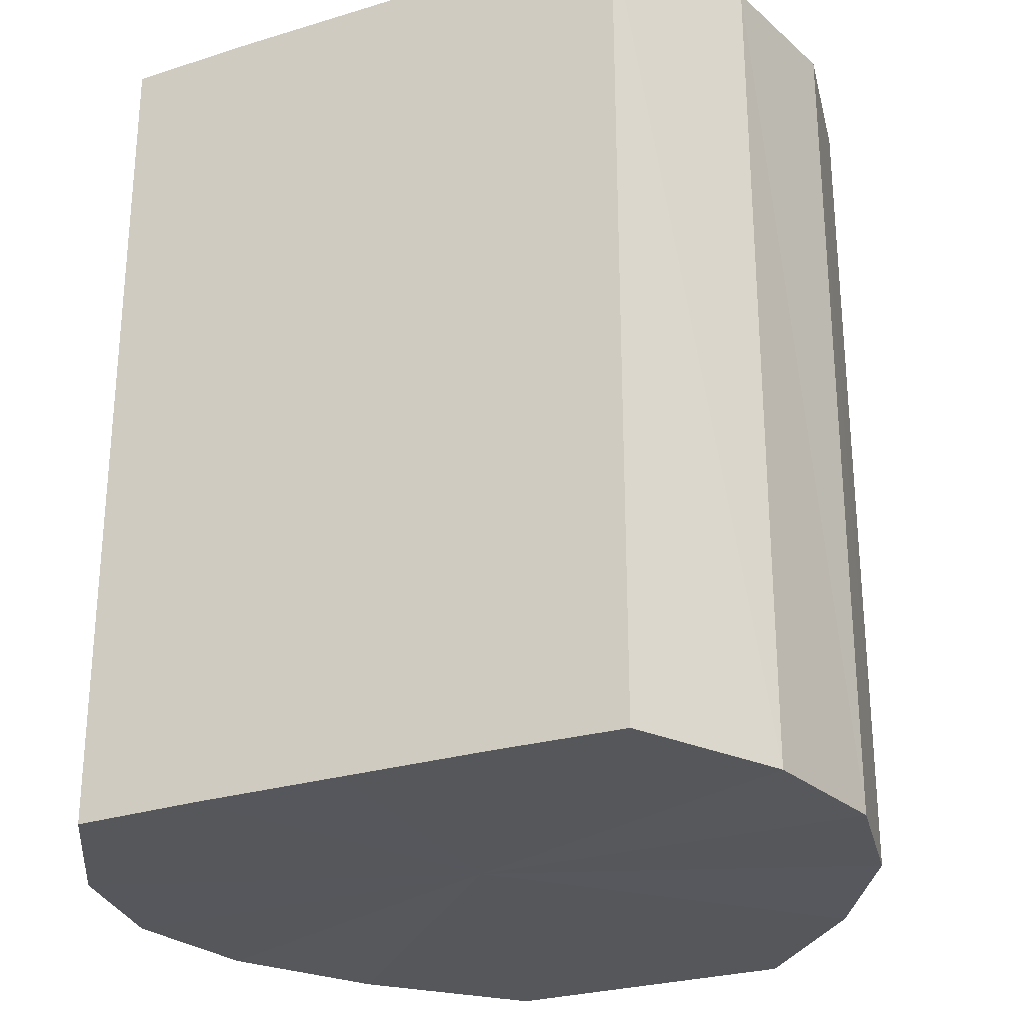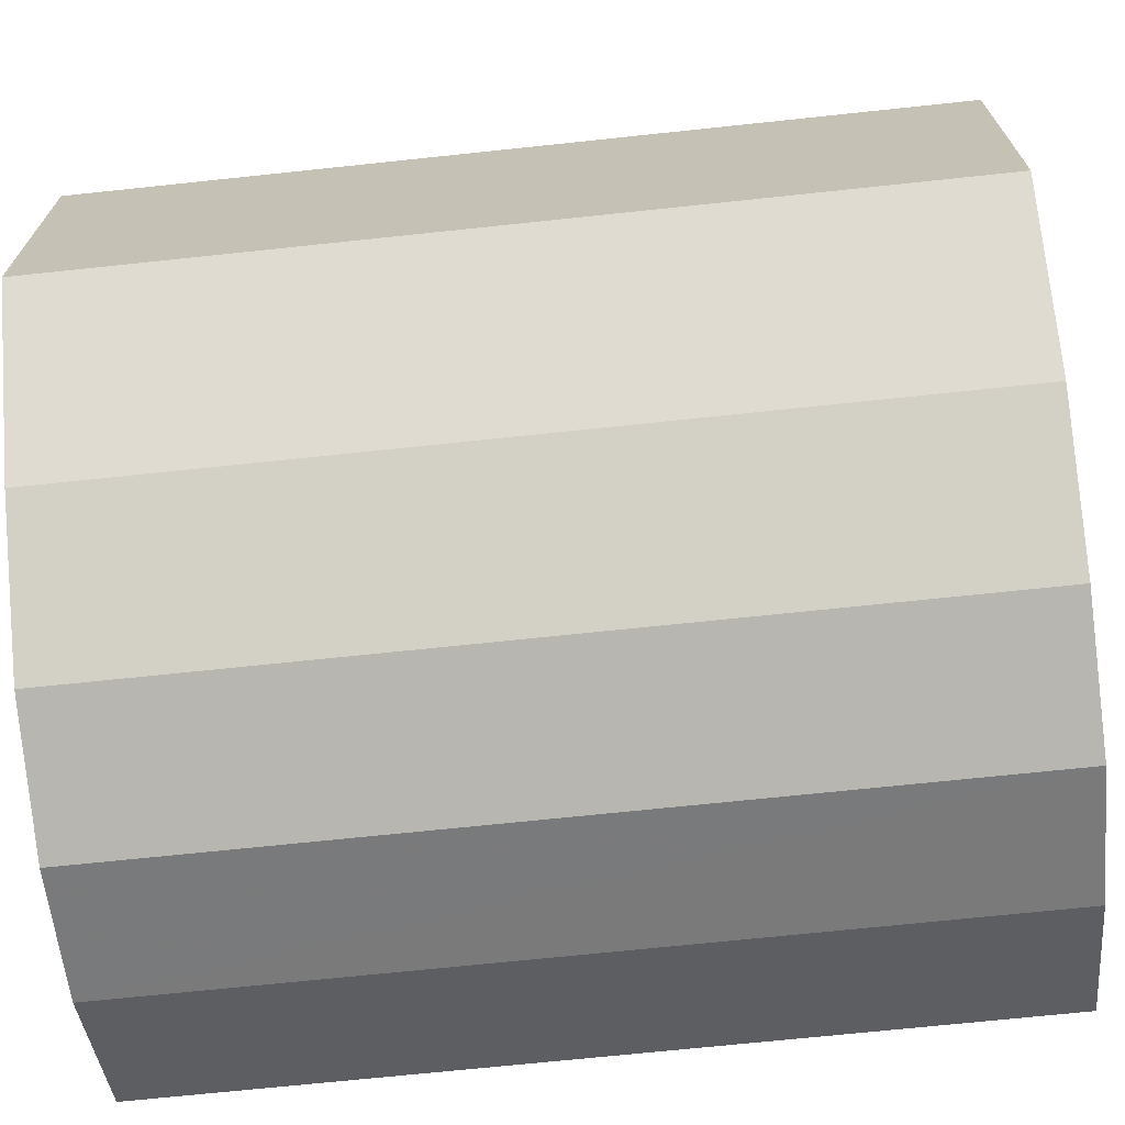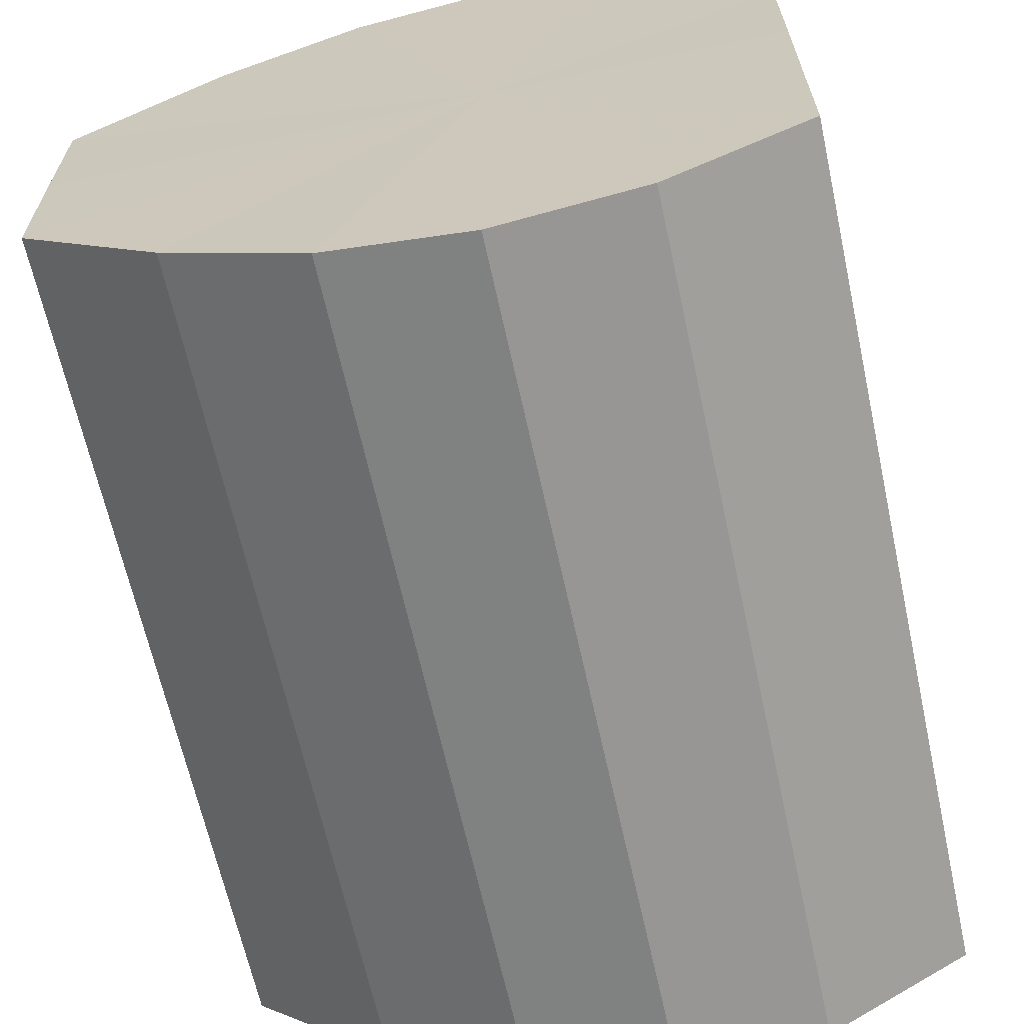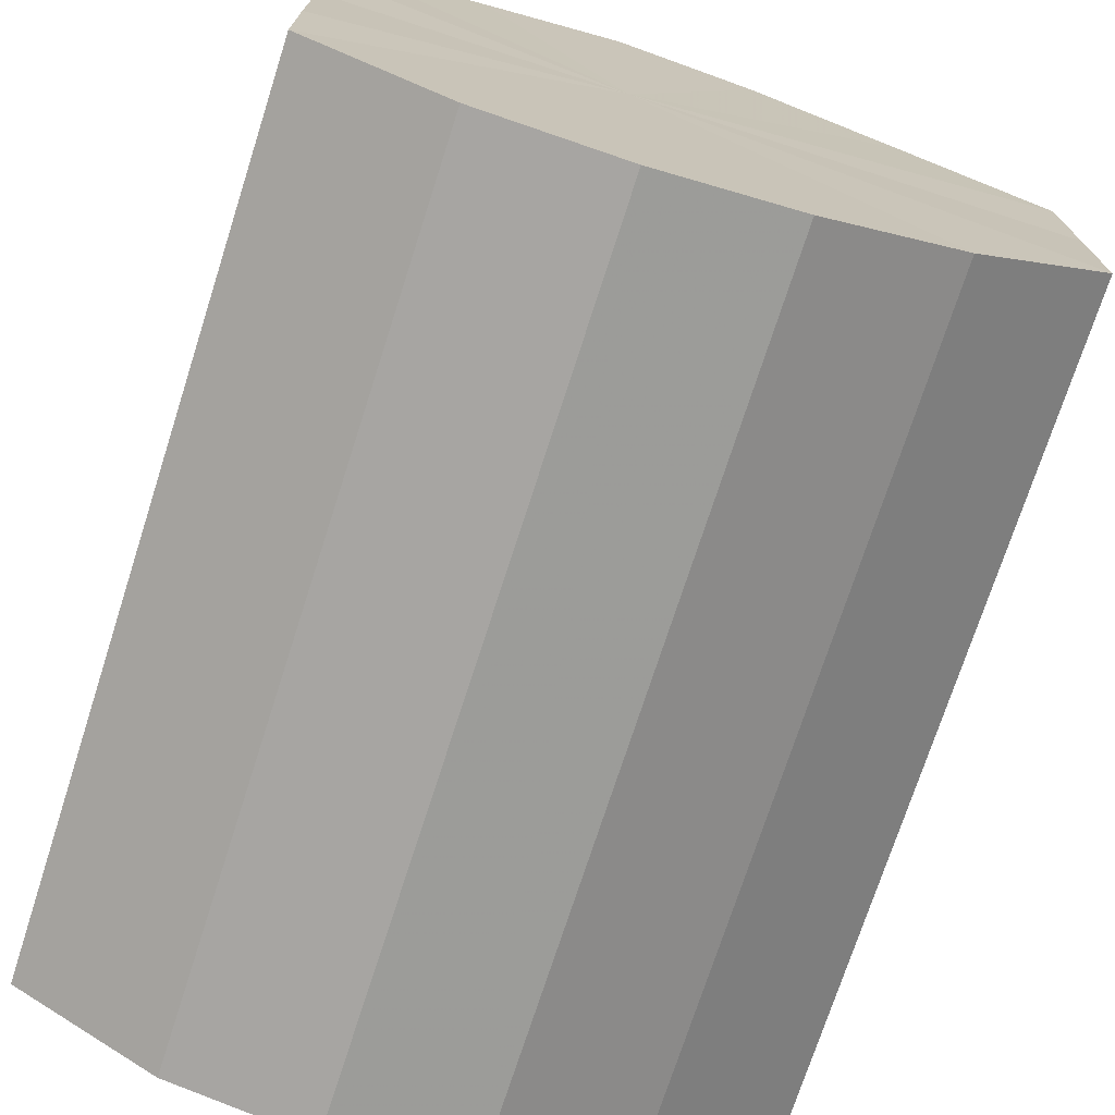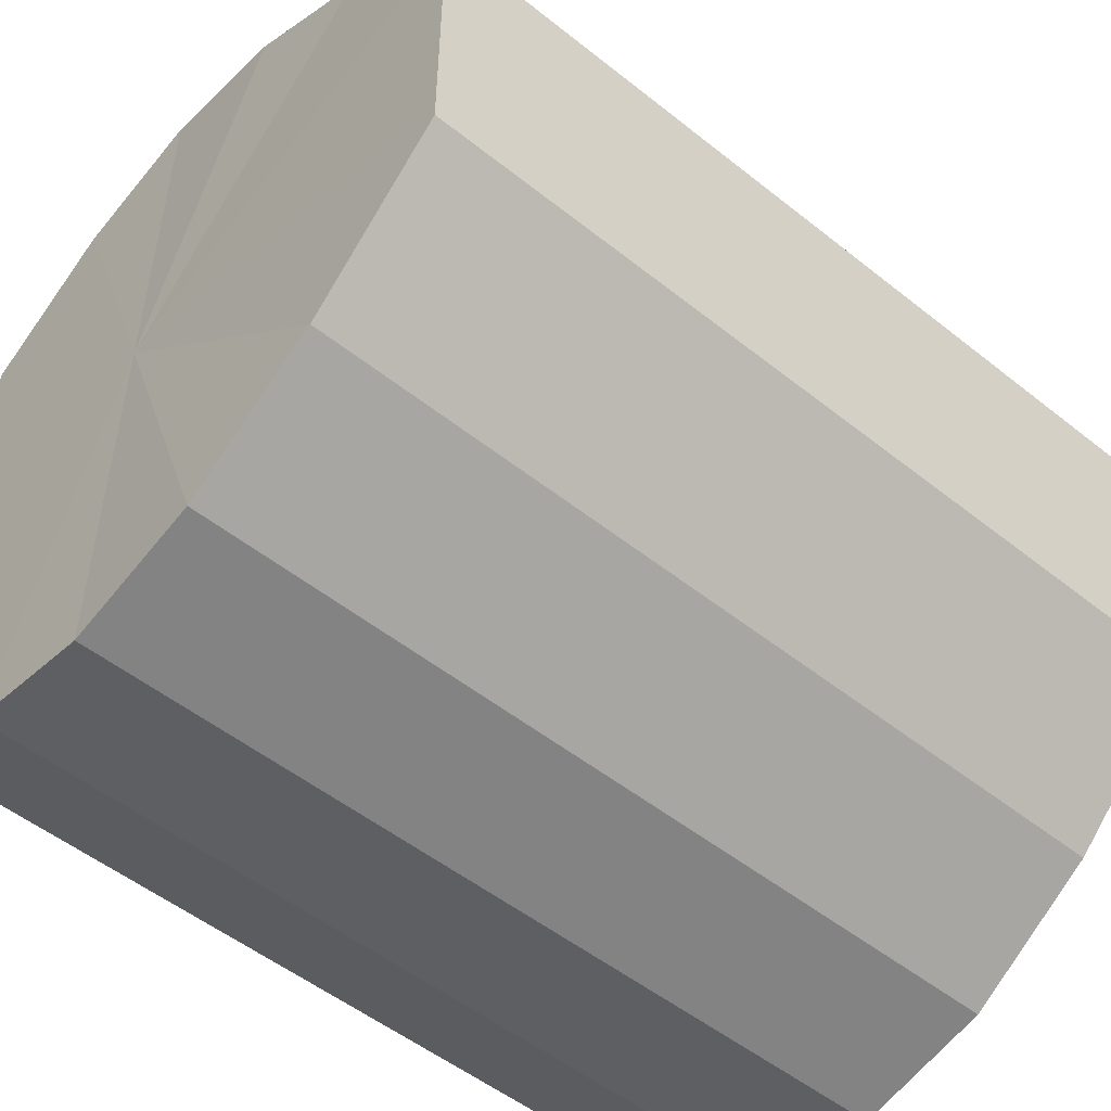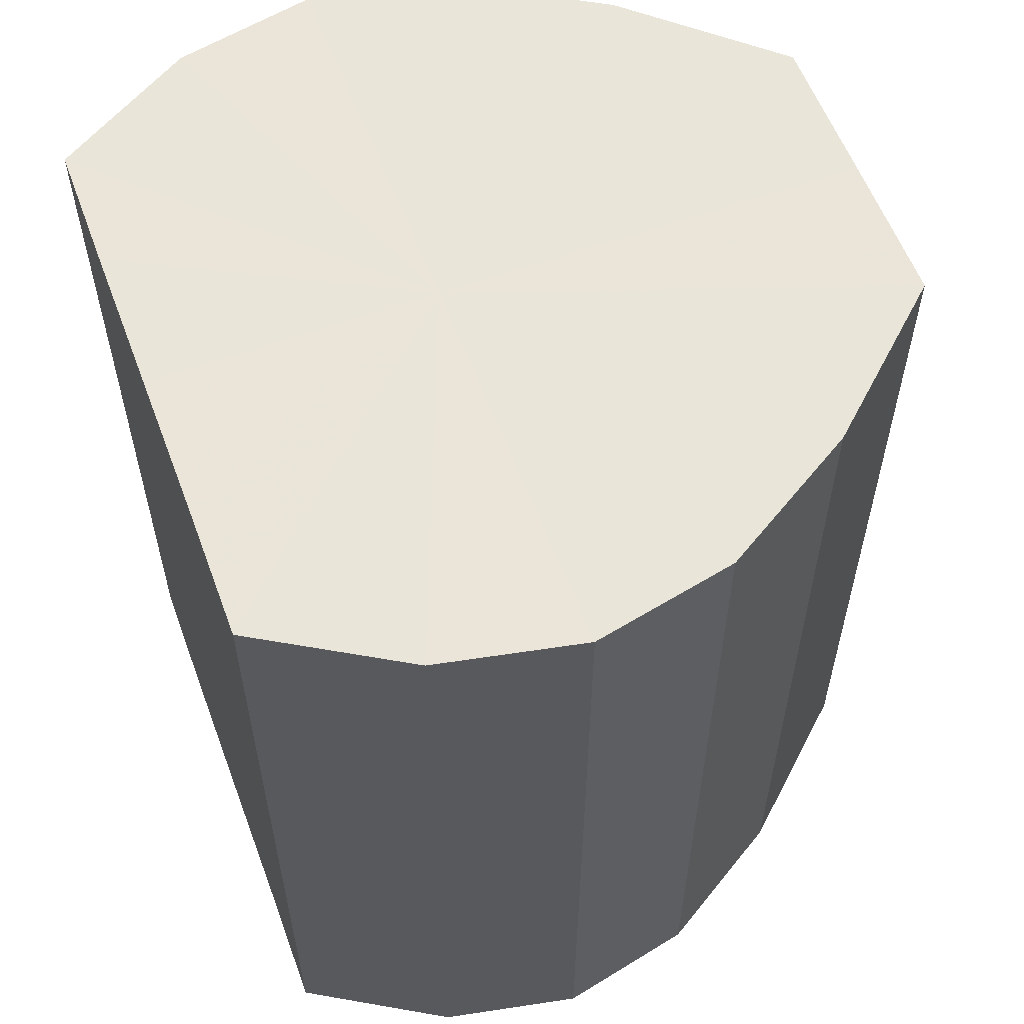
<metadata>
{"format":"obj","ext":"obj","renderer":"f3d","projection":"perspective","resolution":1024,"background":"white","views":[{"elev":-27.2,"azim":115.3,"up":"+Y"},{"elev":-70.0,"azim":-83.9,"up":"+Z"},{"elev":-65.1,"azim":12.3,"up":"+Z"},{"elev":-73.2,"azim":162.2,"up":"+Z"},{"elev":-51.8,"azim":-130.9,"up":"+Z"},{"elev":58.4,"azim":159.5,"up":"+Y"}]}
</metadata>
<code>
o 7477
v 2231 1901 8.353
v 2231 1901 8.355
v 2231 1901 8.353
v 2231 1901 8.361
v 2231 1901 8.355
v 2231 1901 8.355
v 2231 1901 8.355
v 2231 1901 8.37
v 2231 1901 8.361
v 2231 1901 8.361
v 2231 1901 8.361
v 2231 1901 8.38
v 2231 1901 8.37
v 2231 1901 8.37
v 2231 1901 8.37
v 2231 1901 8.391
v 2231 1901 8.38
v 2231 1901 8.38
v 2231 1901 8.38
v 2231 1901 8.4
v 2231 1901 8.391
v 2231 1901 8.391
v 2231 1901 8.391
v 2231 1901 8.406
v 2231 1901 8.4
v 2231 1901 8.4
v 2231 1901 8.4
v 2231 1901 8.408
v 2231 1901 8.406
v 2231 1901 8.406
v 2231 1901 8.406
v 2231 1901 8.408
v 2231 1901 8.353
v 2231 1901 8.355
v 2231 1901 8.355
v 2231 1901 8.361
v 2231 1901 8.361
v 2231 1901 8.355
v 2231 1901 8.353
v 2231 1901 8.361
v 2231 1901 8.355
v 2231 1901 8.37
v 2231 1901 8.37
v 2231 1901 8.37
v 2231 1901 8.361
v 2231 1901 8.38
v 2231 1901 8.37
v 2231 1901 8.38
v 2231 1901 8.38
v 2231 1901 8.391
v 2231 1901 8.38
v 2231 1901 8.4
v 2231 1901 8.391
v 2231 1901 8.391
v 2231 1901 8.391
v 2231 1901 8.406
v 2231 1901 8.4
v 2231 1901 8.408
v 2231 1901 8.406
v 2231 1901 8.4
v 2231 1901 8.4
v 2231 1901 8.406
v 2231 1901 8.408
v 2231 1901 8.406
v 2231 1901 8.38
v 2231 1901 8.355
v 2231 1901 8.353
v 2231 1901 8.361
v 2231 1901 8.355
v 2231 1901 8.37
v 2231 1901 8.361
v 2231 1901 8.38
v 2231 1901 8.37
v 2231 1901 8.391
v 2231 1901 8.38
v 2231 1901 8.4
v 2231 1901 8.391
v 2231 1901 8.406
v 2231 1901 8.4
v 2231 1901 8.408
v 2231 1901 8.406
v 2231 1901 8.38
v 2231 1901 8.353
v 2231 1901 8.355
v 2231 1901 8.355
v 2231 1901 8.361
v 2231 1901 8.361
v 2231 1901 8.37
v 2231 1901 8.37
v 2231 1901 8.38
v 2231 1901 8.38
v 2231 1901 8.391
v 2231 1901 8.391
v 2231 1901 8.4
v 2231 1901 8.4
v 2231 1901 8.406
v 2231 1901 8.406
v 2231 1901 8.408
f 1 2 3
f 2 4 5
f 6 1 7
f 4 8 9
f 10 6 11
f 8 12 13
f 14 10 15
f 12 16 17
f 18 14 19
f 16 20 21
f 22 18 23
f 20 24 25
f 26 22 27
f 24 28 29
f 30 26 31
f 28 30 32
f 33 34 35
f 35 36 37
f 38 39 33
f 40 41 38
f 37 42 43
f 44 45 40
f 46 47 44
f 43 48 49
f 50 51 46
f 52 53 50
f 49 54 55
f 56 57 52
f 58 59 56
f 55 60 61
f 62 63 58
f 61 64 62
f 65 66 67
f 65 68 66
f 65 67 69
f 65 70 68
f 65 69 71
f 65 72 70
f 65 71 73
f 65 74 72
f 65 73 75
f 65 76 74
f 65 75 77
f 65 78 76
f 65 77 79
f 65 80 78
f 65 79 81
f 65 81 80
f 82 83 84
f 82 85 83
f 82 84 86
f 82 87 85
f 82 86 88
f 82 89 87
f 82 88 90
f 82 91 89
f 82 90 92
f 82 93 91
f 82 92 94
f 82 95 93
f 82 94 96
f 82 97 95
f 82 96 98
f 82 98 97

</code>
